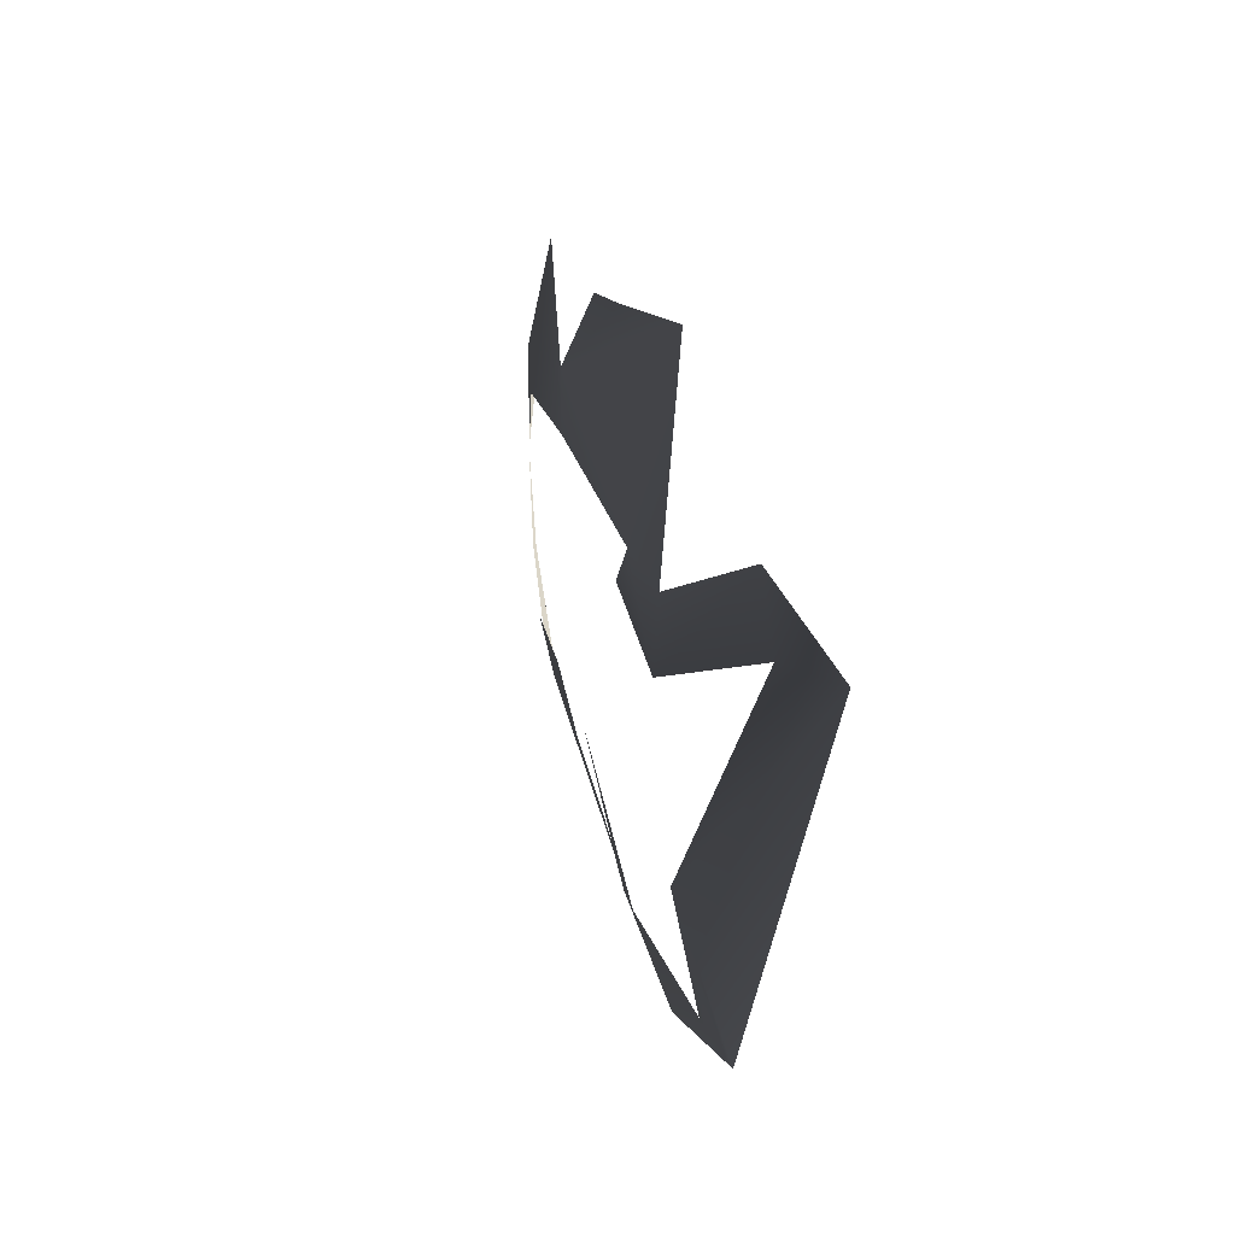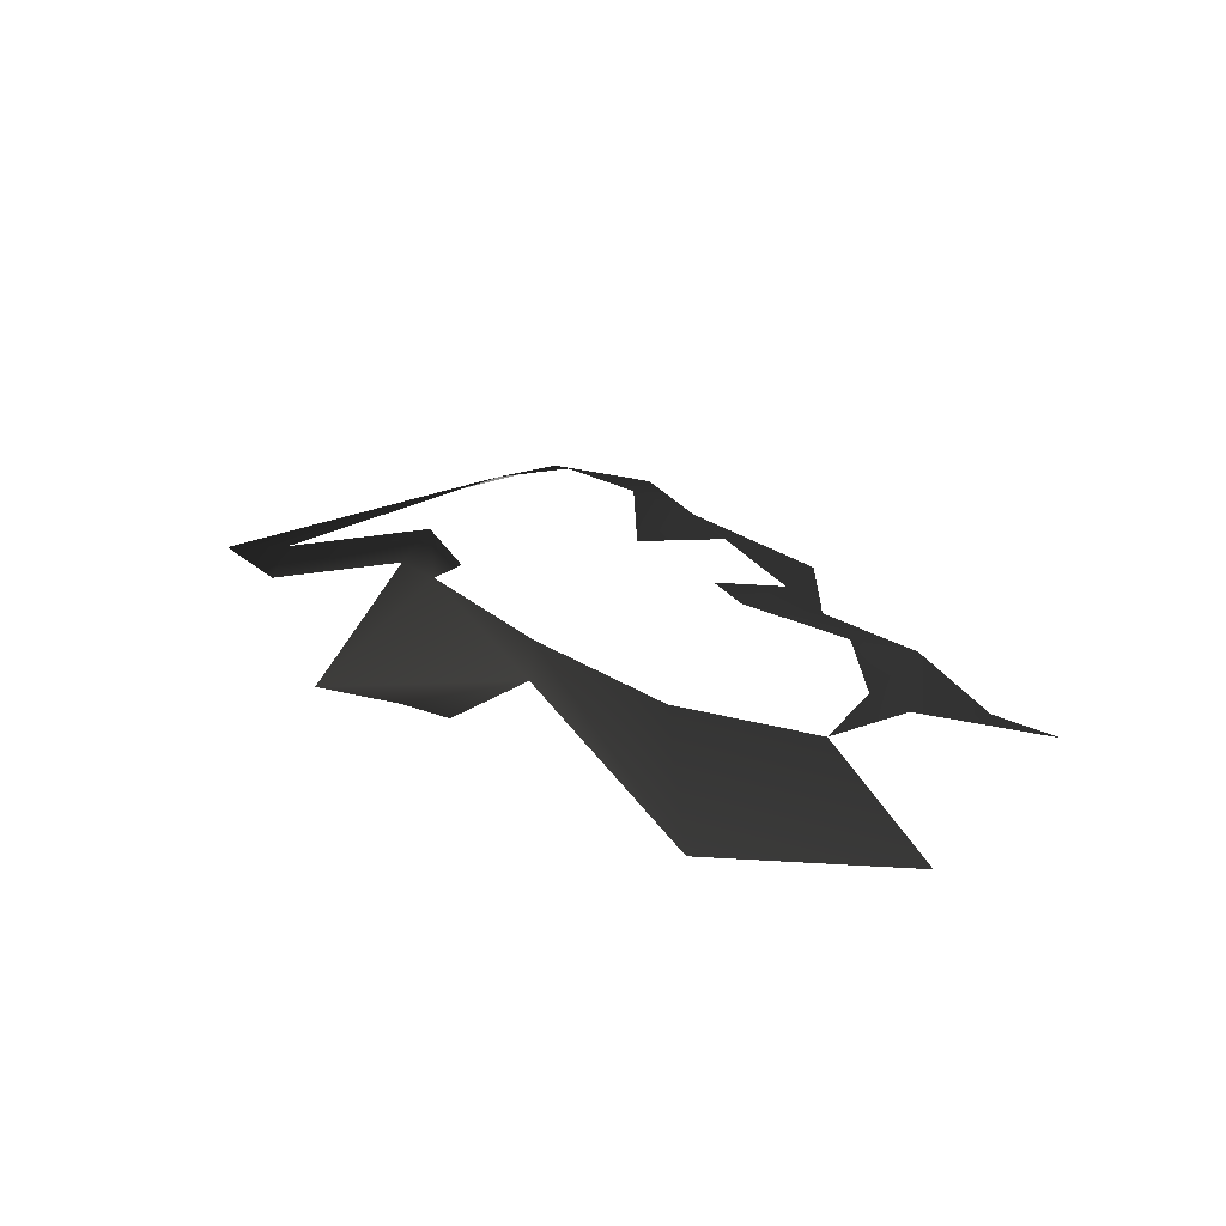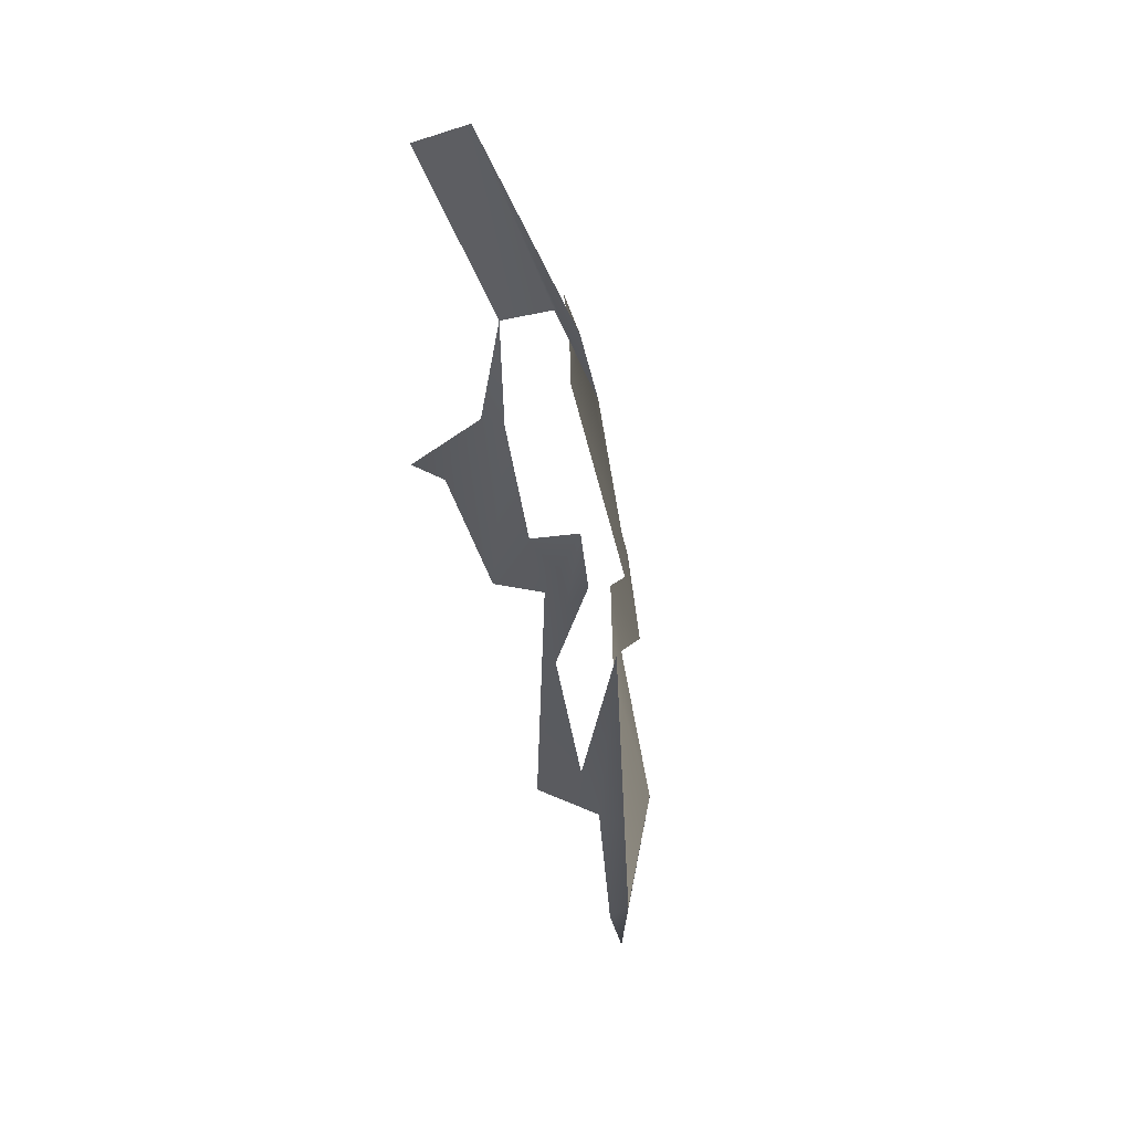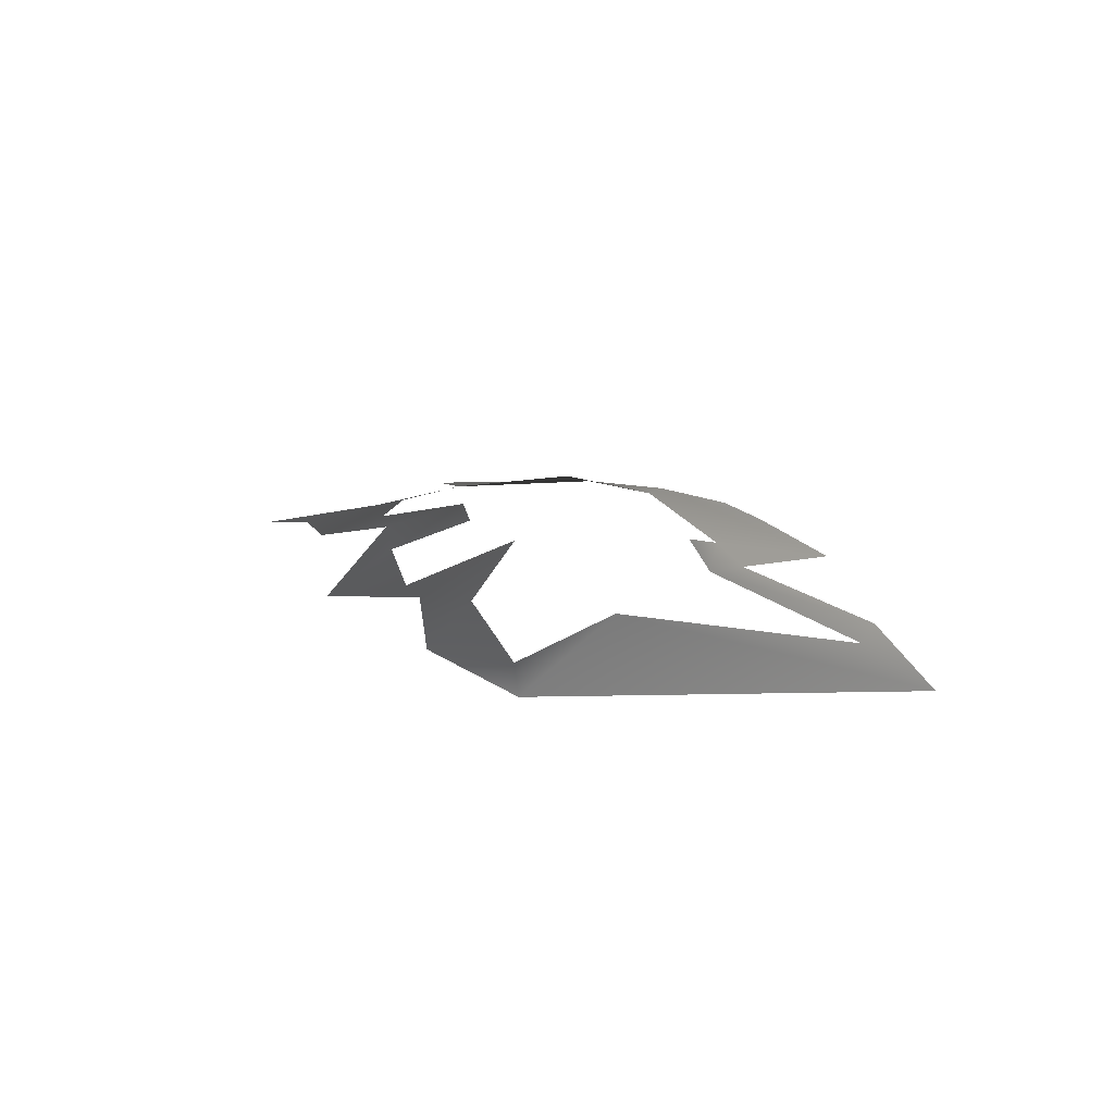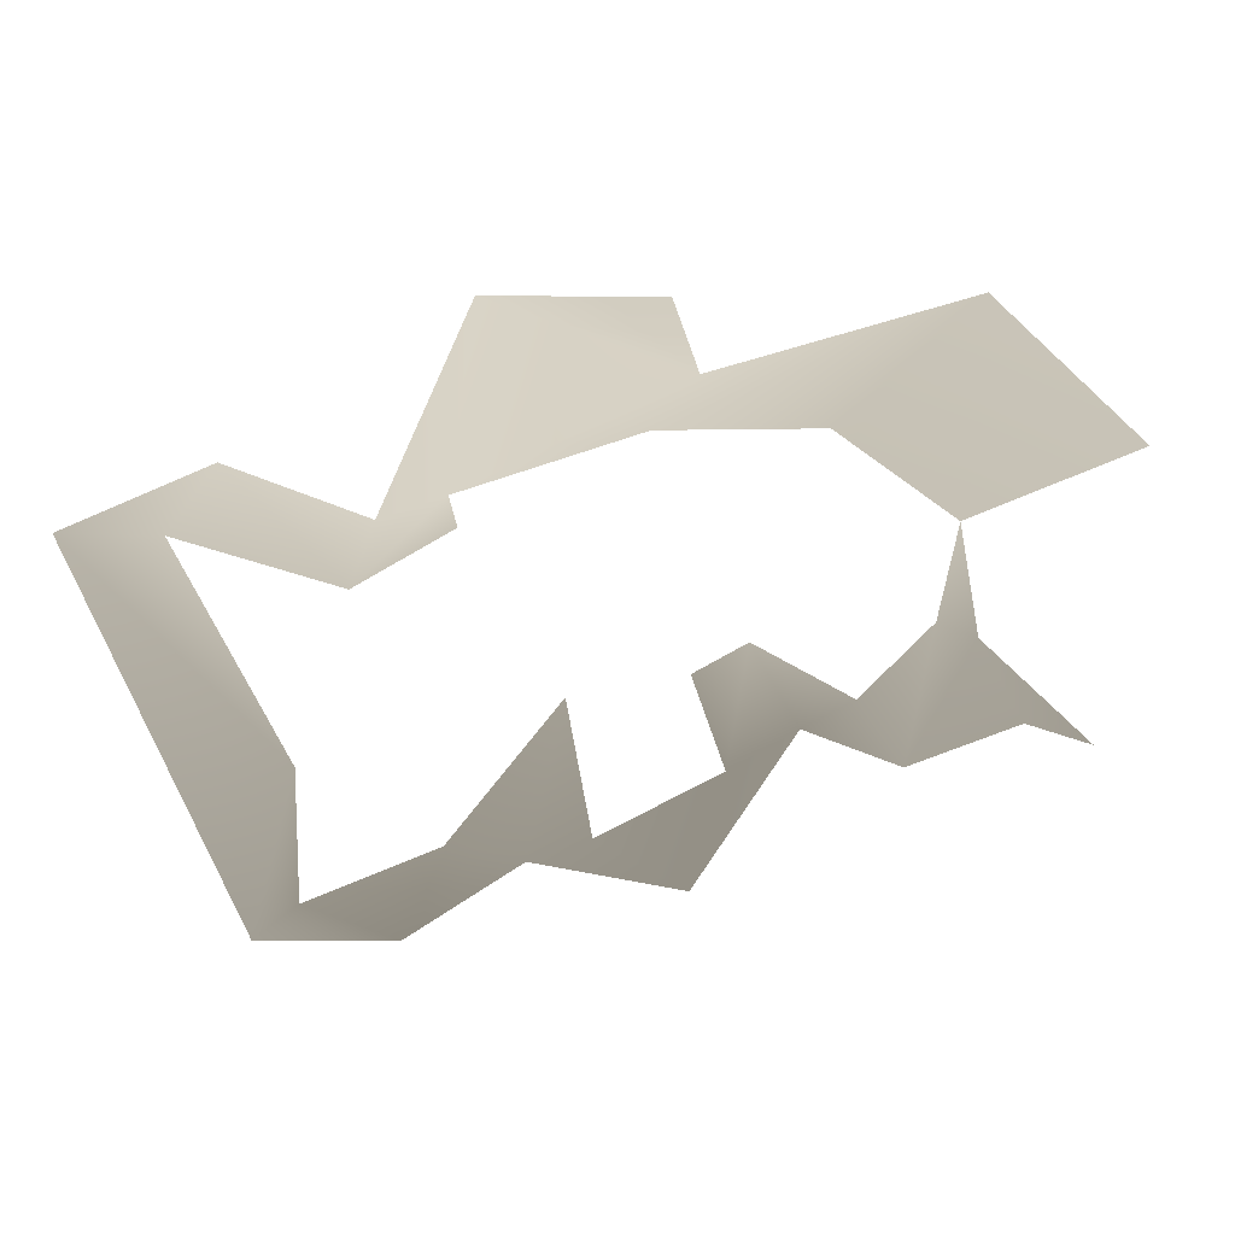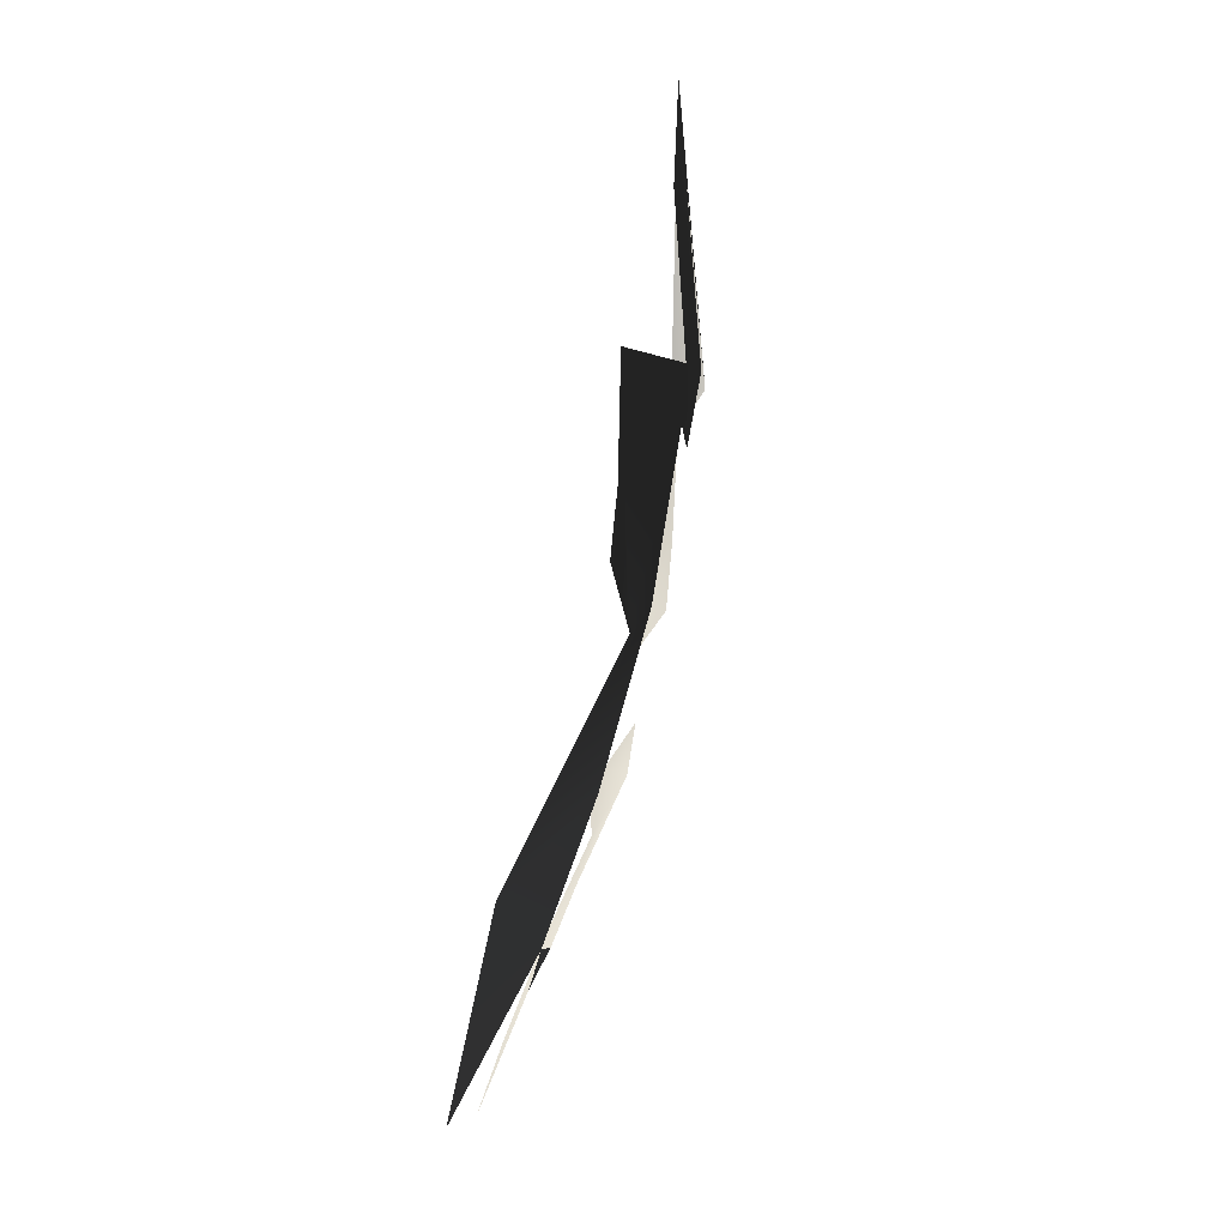
<metadata>
{"format":"obj","ext":"obj","renderer":"f3d","projection":"perspective","resolution":1024,"background":"white","views":[{"elev":18.8,"azim":-106.1,"up":"+Z"},{"elev":24.6,"azim":41.3,"up":"+Y"},{"elev":-27.6,"azim":100.1,"up":"+Z"},{"elev":17.2,"azim":-124.8,"up":"+Y"},{"elev":13.0,"azim":-13.8,"up":"+Z"},{"elev":71.7,"azim":100.5,"up":"+Z"}]}
</metadata>
<code>
v -0.001379 0.0003509 -0.0005878
v 5.478e-10 -1.792e-09 2.196e-09
v -0.001307 0.0001246 0.001182
v -0.002366 0.0005729 0.0001344
v -0.003748 0.000692 0.0001523
v -0.003394 0.000601 0.0005763
v -0.005308 0.0006414 -0.0002671
v -0.005168 0.000211 0.001239
v -0.005865 0.0005811 -0.0004167
v -0.004198 0.0003687 0.001198
v -0.003666 0.0004152 0.001182
v -0.006057 0.000681 -0.0009501
v -0.005231 0.000701 -0.0005253
v -0.007017 0.0002709 0.0001053
v -0.007402 0.000309 -0.000411
v -0.008179 0.0001119 -0.0003191
v -0.006495 0.0006834 -0.00229
v -0.00689 0.0003553 -0.003504
v -0.006515 0.0004763 -0.003294
v -0.005758 0.0004348 -0.003637
v -0.005392 0.0006194 -0.002976
v -0.004774 0.0005074 -0.003113
v -0.004412 0.0007193 -0.001889
v -0.004264 0.0004503 -0.002948
v -0.003553 0.0002351 -0.003361
v -0.003211 0.0004375 -0.002483
v -0.002607 0.0004639 -0.002192
v -0.00296 0.0006732 -0.001528
v -0.002161 0.0004325 -0.001975
v -0.001828 0.0002409 -0.002493
v -0.001547 0.000367 -0.001377
v -0.001236 0.0002616 -0.001497
v -0.0008981 9.97e-05 -0.002162
v -0.0003506 -2.269e-09 -0.002347
v -0.003437 0.0006532 -0.00175
g P_brushwood_01A_666_87
f 1 3 2
f 1 4 3
f 3 4 5
f 3 5 6
f 6 5 7
f 6 7 8
f 8 7 9
f 6 8 10
f 6 10 11
f 12 9 7
f 12 7 13
f 12 14 9
f 15 14 12
f 15 16 14
f 17 16 15
f 17 18 16
f 19 18 17
f 19 20 18
f 21 20 19
f 21 22 20
f 23 22 21
f 24 22 23
f 25 22 24
f 25 24 26
f 25 26 27
f 27 26 28
f 27 28 29
f 27 29 30
f 30 29 31
f 30 31 32
f 32 31 1
f 30 32 33
f 33 32 34
f 28 26 35

</code>
